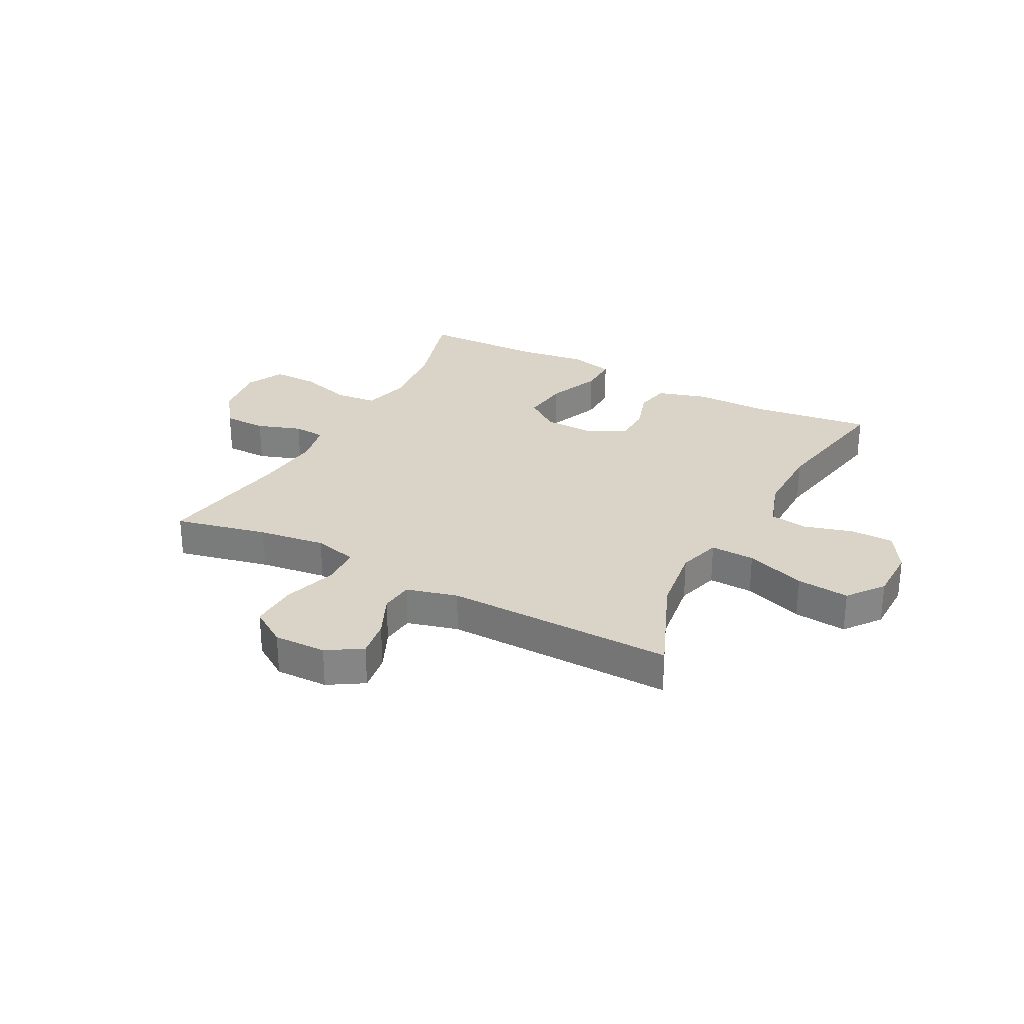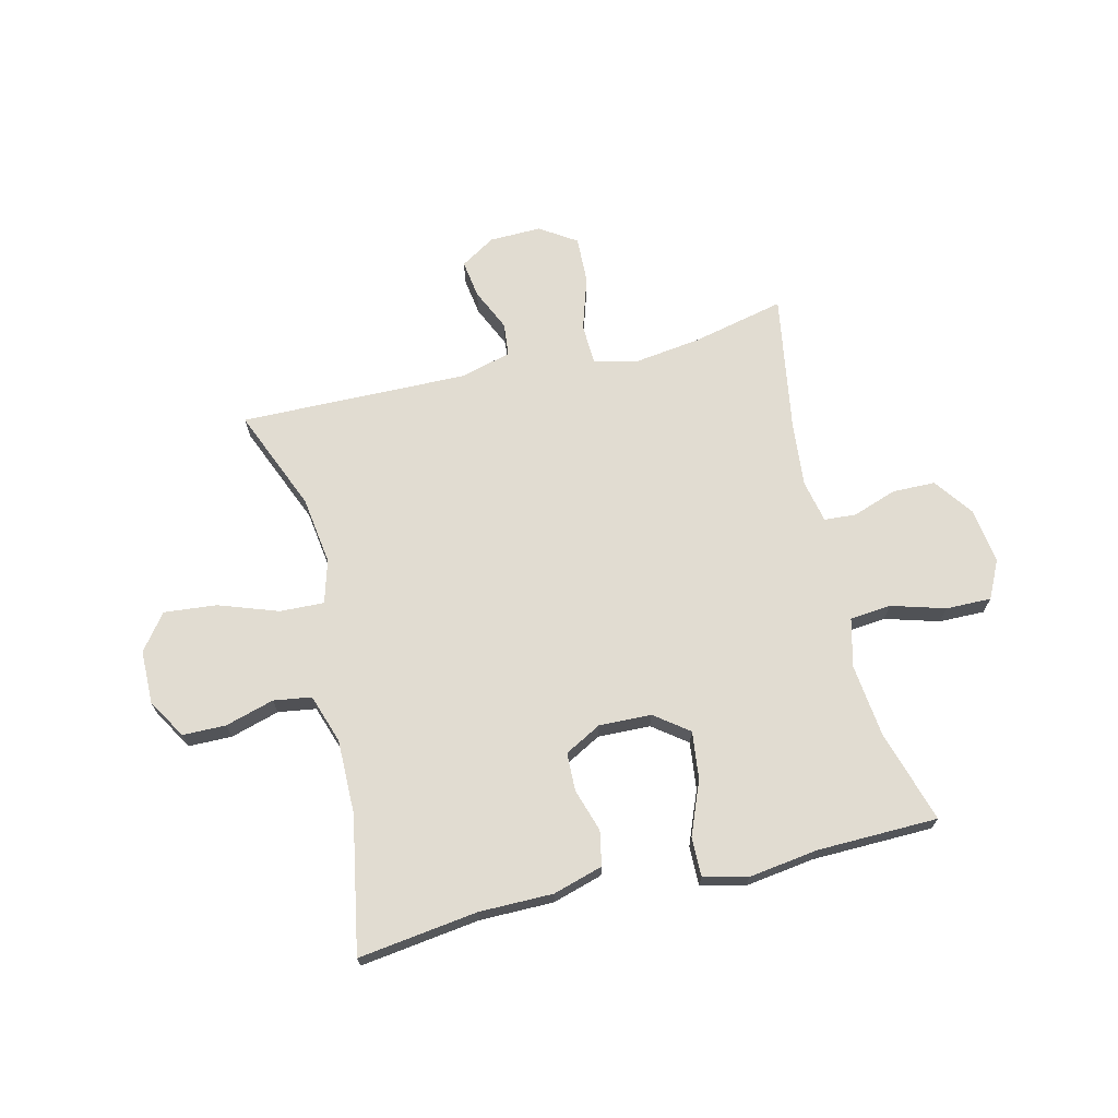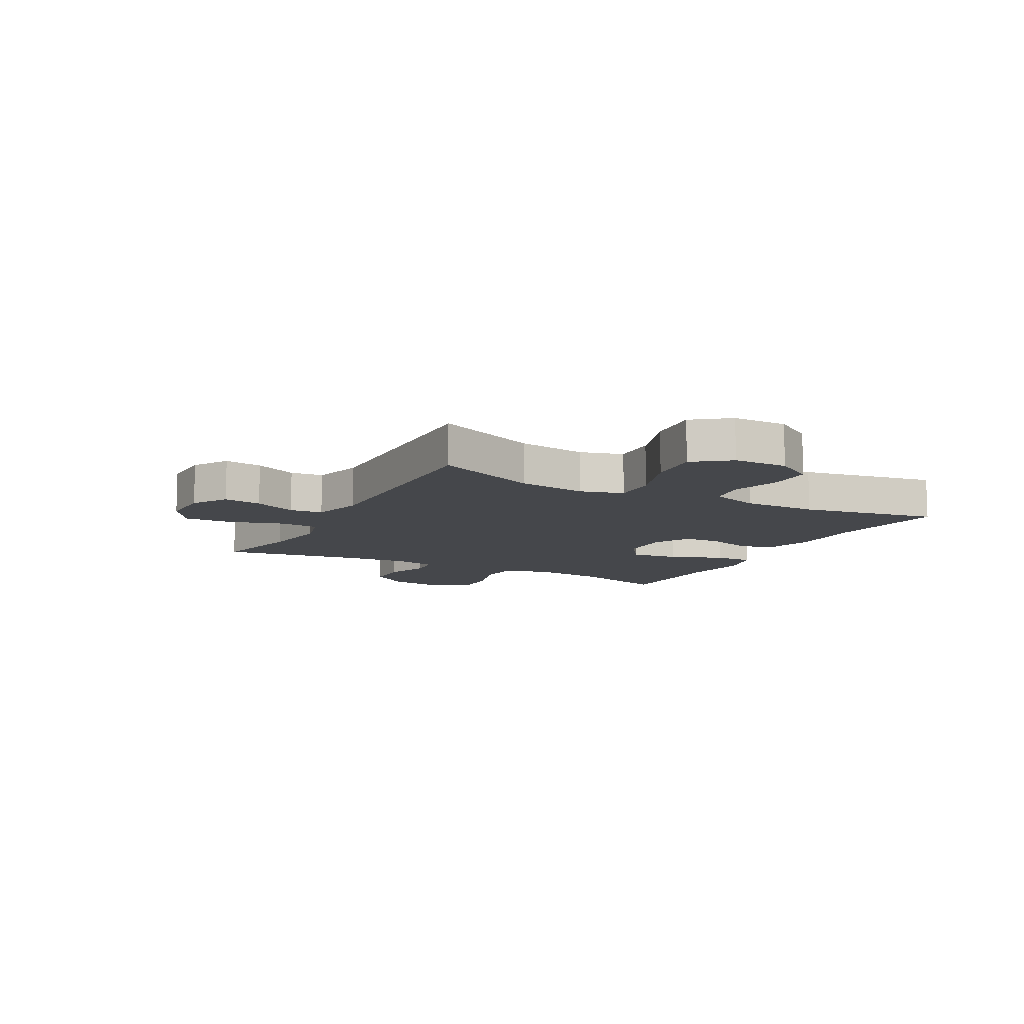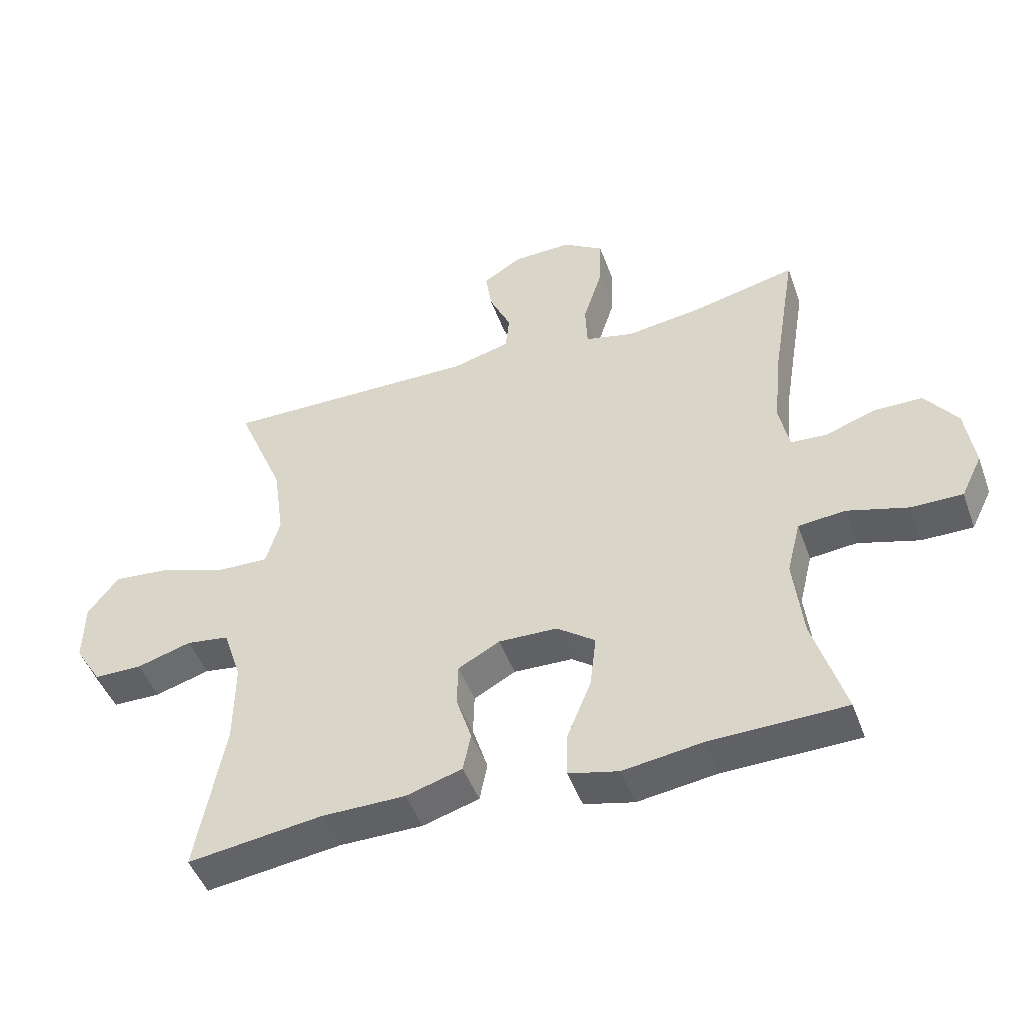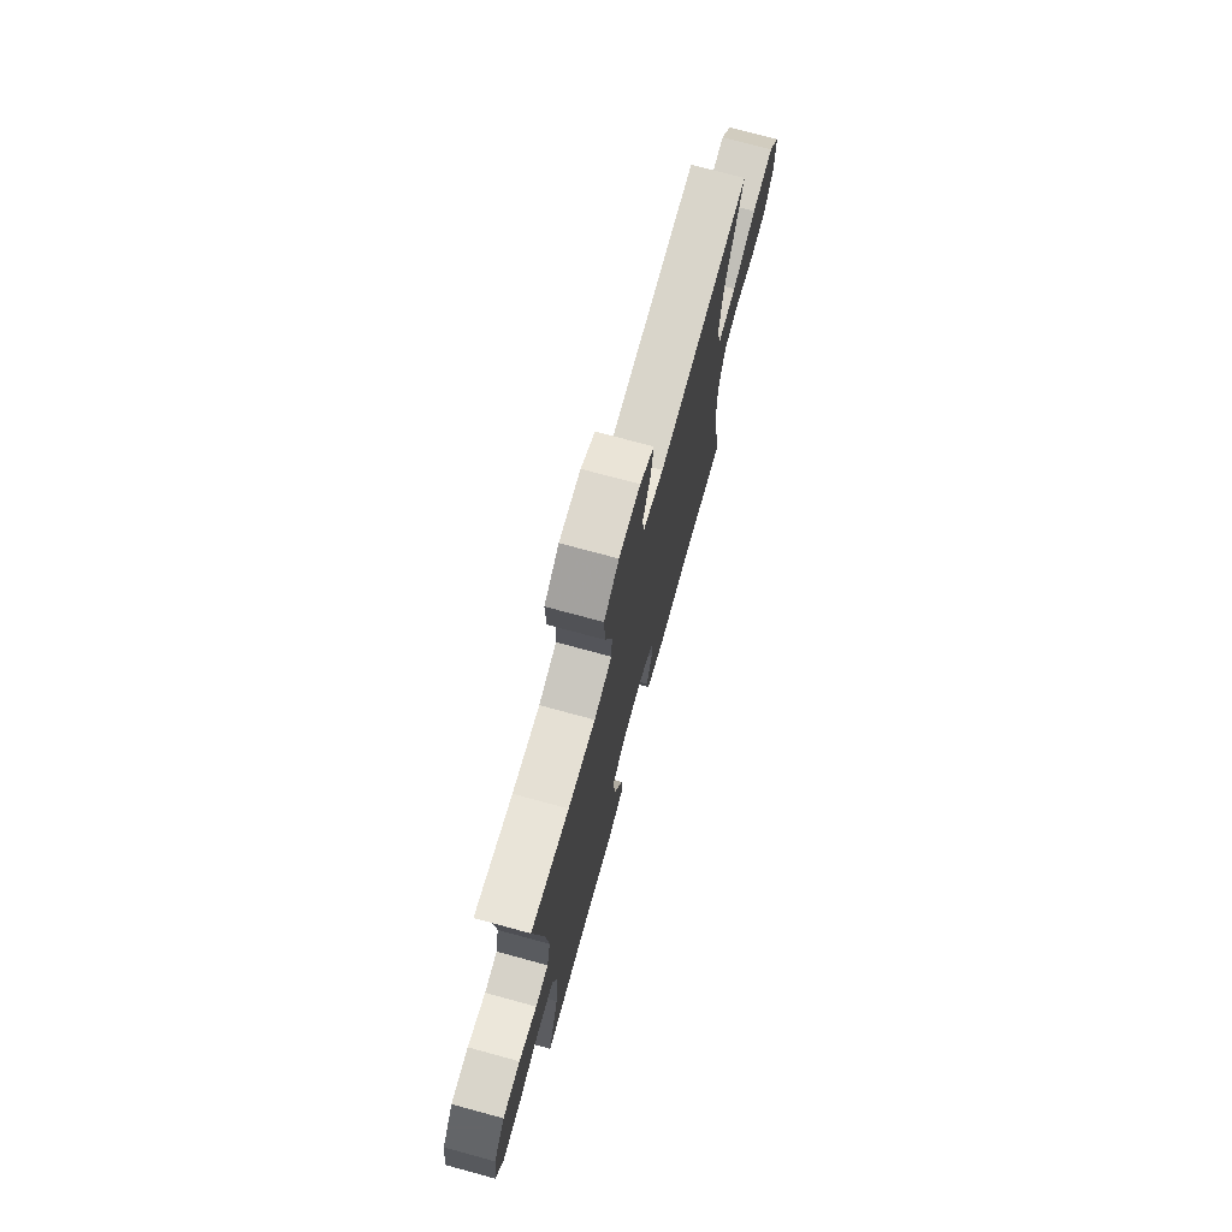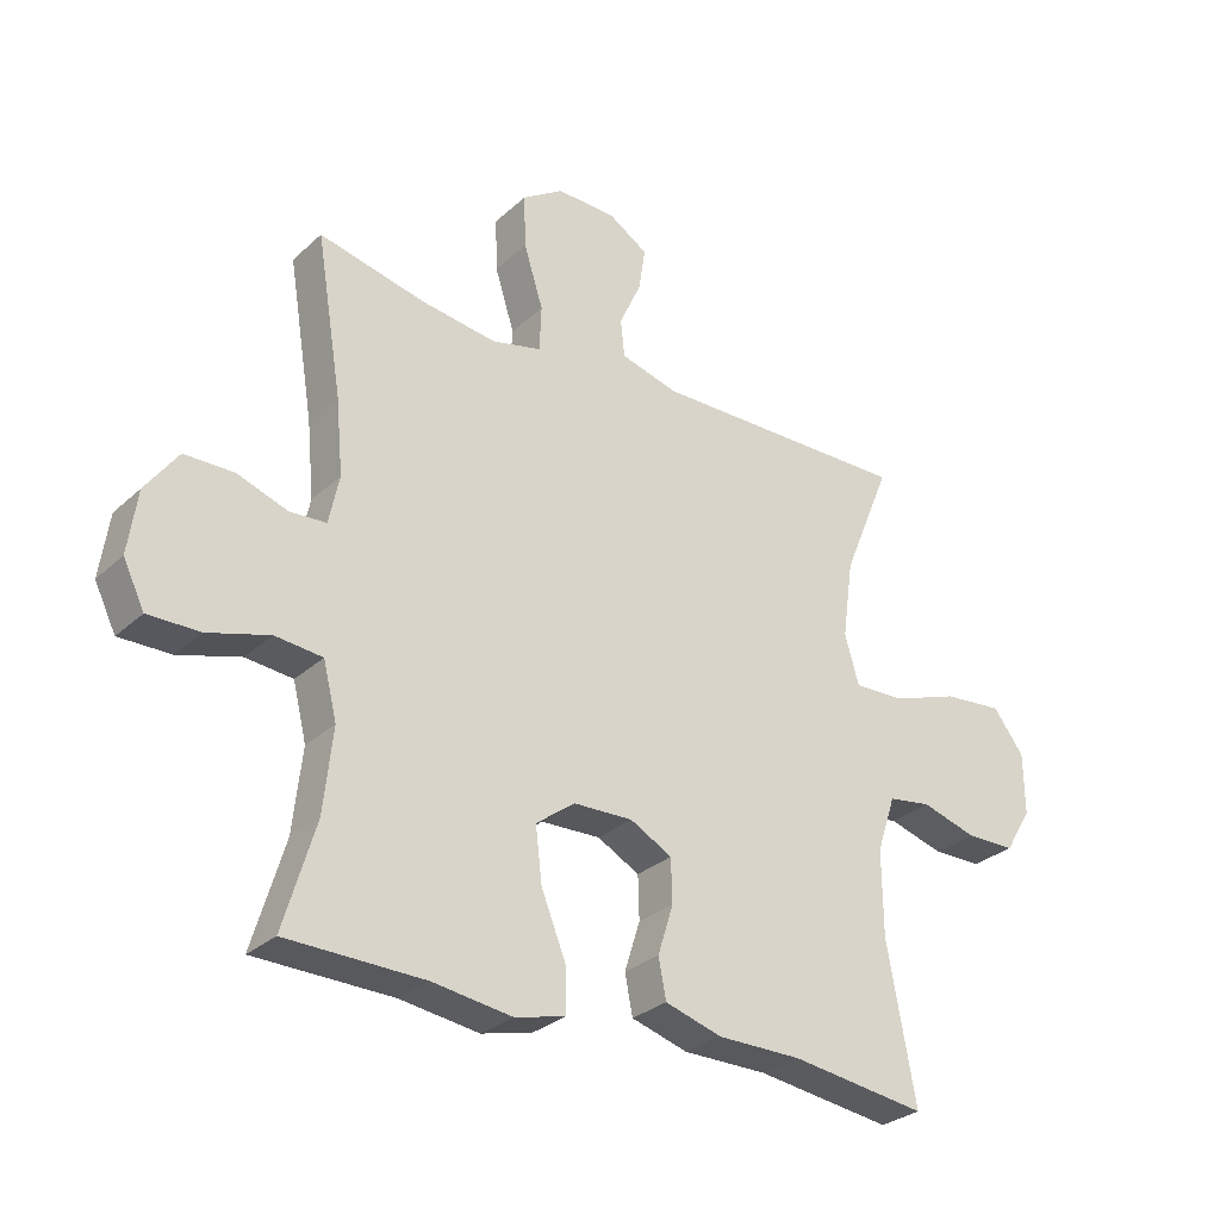
<metadata>
{"format":"obj","ext":"obj","renderer":"f3d","projection":"perspective","resolution":1024,"background":"white","views":[{"elev":28.6,"azim":27.9,"up":"+Y"},{"elev":69.3,"azim":166.4,"up":"+Y"},{"elev":-10.4,"azim":61.8,"up":"+Y"},{"elev":-47.8,"azim":-160.3,"up":"+Z"},{"elev":73.6,"azim":-74.8,"up":"+Z"},{"elev":-29.3,"azim":-37.3,"up":"+Z"}]}
</metadata>
<code>
v 0.5 0.07 -0.5
v 0.289 0.07 -0.472
v 0.159 0.07 -0.472
v 0.071 0.07 -0.446
v 0.059 0.07 -0.385
v 0.083 0.07 -0.309
v 0.081 0.07 -0.242
v 0.016 0.07 -0.207
v -0.076 0.07 -0.21
v -0.136 0.07 -0.255
v -0.126 0.07 -0.339
v -0.088 0.07 -0.433
v -0.087 0.07 -0.502
v -0.165 0.07 -0.521
v -0.288 0.07 -0.504
v -0.5 0.07 -0.5
v -0.451 0.07 -0.336
v -0.437 0.07 -0.208
v -0.458 0.07 -0.123
v -0.531 0.07 -0.116
v -0.626 0.07 -0.144
v -0.706 0.07 -0.145
v -0.739 0.07 -0.078
v -0.725 0.07 0.02
v -0.675 0.07 0.089
v -0.599 0.07 0.09
v -0.521 0.07 0.063
v -0.465 0.07 0.067
v -0.449 0.07 0.142
v -0.46 0.07 0.258
v -0.5 0.07 0.5
v -0.337 0.07 0.463
v -0.219 0.07 0.447
v -0.142 0.07 0.466
v -0.139 0.07 0.537
v -0.169 0.07 0.632
v -0.172 0.07 0.715
v -0.108 0.07 0.757
v -0.016 0.07 0.755
v 0.045 0.07 0.717
v 0.035 0.07 0.65
v 0.001 0.07 0.575
v 0.007 0.07 0.517
v 0.097 0.07 0.493
v 0.5 0.07 0.5
v 0.425 0.07 0.319
v 0.408 0.07 0.198
v 0.43 0.07 0.122
v 0.508 0.07 0.125
v 0.613 0.07 0.162
v 0.706 0.07 0.171
v 0.754 0.07 0.108
v 0.755 0.07 0.012
v 0.713 0.07 -0.056
v 0.637 0.07 -0.057
v 0.551 0.07 -0.032
v 0.484 0.07 -0.042
v 0.455 0.07 -0.129
v 0.456 0.07 -0.26
v 0.5 0 -0.5
v 0.289 0 -0.472
v 0.159 0 -0.472
v 0.071 0 -0.446
v 0.059 0 -0.385
v 0.083 0 -0.309
v 0.081 0 -0.242
v 0.016 0 -0.207
v -0.076 0 -0.21
v -0.136 0 -0.255
v -0.126 0 -0.339
v -0.088 0 -0.433
v -0.087 0 -0.502
v -0.165 0 -0.521
v -0.288 0 -0.504
v -0.5 0 -0.5
v -0.451 0 -0.336
v -0.437 0 -0.208
v -0.458 0 -0.123
v -0.531 0 -0.116
v -0.626 0 -0.144
v -0.706 0 -0.145
v -0.739 0 -0.078
v -0.725 0 0.02
v -0.675 0 0.089
v -0.599 0 0.09
v -0.521 0 0.063
v -0.465 0 0.067
v -0.449 0 0.142
v -0.46 0 0.258
v -0.5 0 0.5
v -0.337 0 0.463
v -0.219 0 0.447
v -0.142 0 0.466
v -0.139 0 0.537
v -0.169 0 0.632
v -0.172 0 0.715
v -0.108 0 0.757
v -0.016 0 0.755
v 0.045 0 0.717
v 0.035 0 0.65
v 0.001 0 0.575
v 0.007 0 0.517
v 0.097 0 0.493
v 0.5 0 0.5
v 0.425 0 0.319
v 0.408 0 0.198
v 0.43 0 0.122
v 0.508 0 0.125
v 0.613 0 0.162
v 0.706 0 0.171
v 0.754 0 0.108
v 0.755 0 0.012
v 0.713 0 -0.056
v 0.637 0 -0.057
v 0.551 0 -0.032
v 0.484 0 -0.042
v 0.455 0 -0.129
v 0.456 0 -0.26
f 54 55 56
f 53 54 56
f 52 53 56
f 51 52 56
f 50 51 56
f 49 50 56
f 48 49 56 57
f 44 45 46
f 43 44 46 47
f 40 41 42
f 39 40 42
f 38 39 42
f 37 38 42
f 36 37 42
f 35 36 42
f 34 35 42 43
f 30 31 32
f 29 30 32 33
f 28 29 33 34
f 25 26 27
f 24 25 27
f 23 24 27
f 22 23 27
f 21 22 27
f 20 21 27
f 19 20 27 28
f 43 47 48
f 34 43 48
f 28 34 48
f 19 28 48
f 18 19 48
f 13 14 15
f 12 13 15
f 11 12 15
f 15 16 17
f 11 15 17
f 10 11 17
f 4 5 6
f 3 4 6
f 2 3 6
f 2 6 7
f 1 2 7
f 59 1 7
f 58 59 7 8
f 57 58 8 9
f 48 57 9
f 18 48 9
f 9 10 17 18
f 115 114 113
f 115 113 112
f 115 112 111
f 115 111 110
f 115 110 109
f 115 109 108
f 116 115 108 107
f 105 104 103
f 106 105 103 102
f 101 100 99
f 101 99 98
f 101 98 97
f 101 97 96
f 101 96 95
f 101 95 94
f 102 101 94 93
f 91 90 89
f 92 91 89 88
f 93 92 88 87
f 86 85 84
f 86 84 83
f 86 83 82
f 86 82 81
f 86 81 80
f 86 80 79
f 87 86 79 78
f 107 106 102
f 107 102 93
f 107 93 87
f 107 87 78
f 107 78 77
f 74 73 72
f 74 72 71
f 74 71 70
f 76 75 74
f 76 74 70
f 76 70 69
f 65 64 63
f 65 63 62
f 65 62 61
f 66 65 61
f 66 61 60
f 66 60 118
f 67 66 118 117
f 68 67 117 116
f 68 116 107
f 68 107 77
f 77 76 69 68
f 1 60 61 2
f 2 61 62 3
f 3 62 63 4
f 4 63 64 5
f 5 64 65 6
f 6 65 66 7
f 7 66 67 8
f 8 67 68 9
f 9 68 69 10
f 10 69 70 11
f 11 70 71 12
f 12 71 72 13
f 13 72 73 14
f 14 73 74 15
f 15 74 75 16
f 16 75 76 17
f 17 76 77 18
f 18 77 78 19
f 19 78 79 20
f 20 79 80 21
f 21 80 81 22
f 22 81 82 23
f 23 82 83 24
f 24 83 84 25
f 25 84 85 26
f 26 85 86 27
f 27 86 87 28
f 28 87 88 29
f 29 88 89 30
f 30 89 90 31
f 31 90 91 32
f 32 91 92 33
f 33 92 93 34
f 34 93 94 35
f 35 94 95 36
f 36 95 96 37
f 37 96 97 38
f 38 97 98 39
f 39 98 99 40
f 40 99 100 41
f 41 100 101 42
f 42 101 102 43
f 43 102 103 44
f 44 103 104 45
f 45 104 105 46
f 46 105 106 47
f 47 106 107 48
f 48 107 108 49
f 49 108 109 50
f 50 109 110 51
f 51 110 111 52
f 52 111 112 53
f 53 112 113 54
f 54 113 114 55
f 55 114 115 56
f 56 115 116 57
f 57 116 117 58
f 58 117 118 59
f 59 118 60 1

</code>
